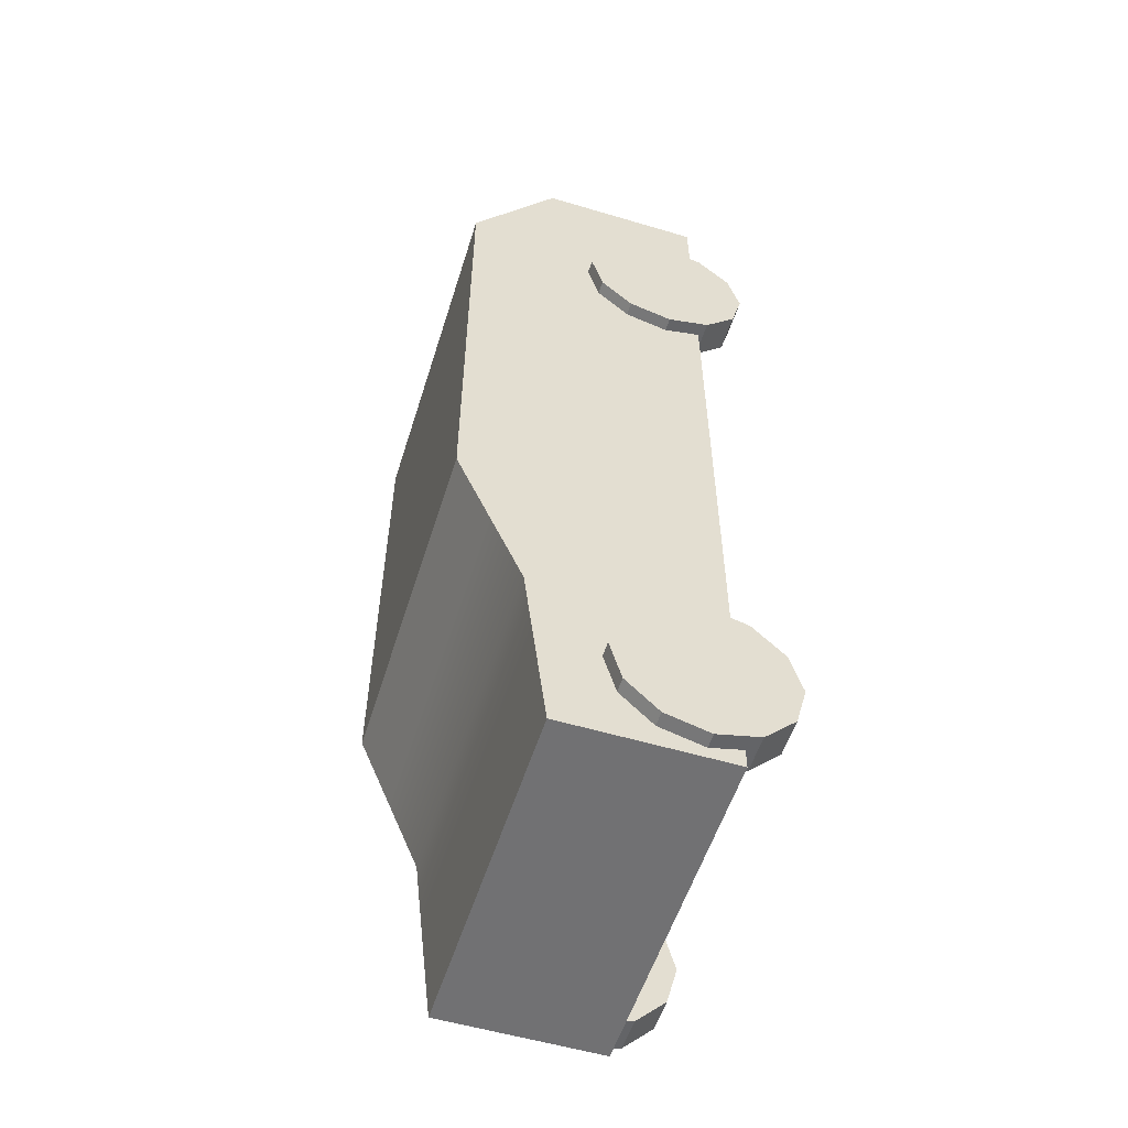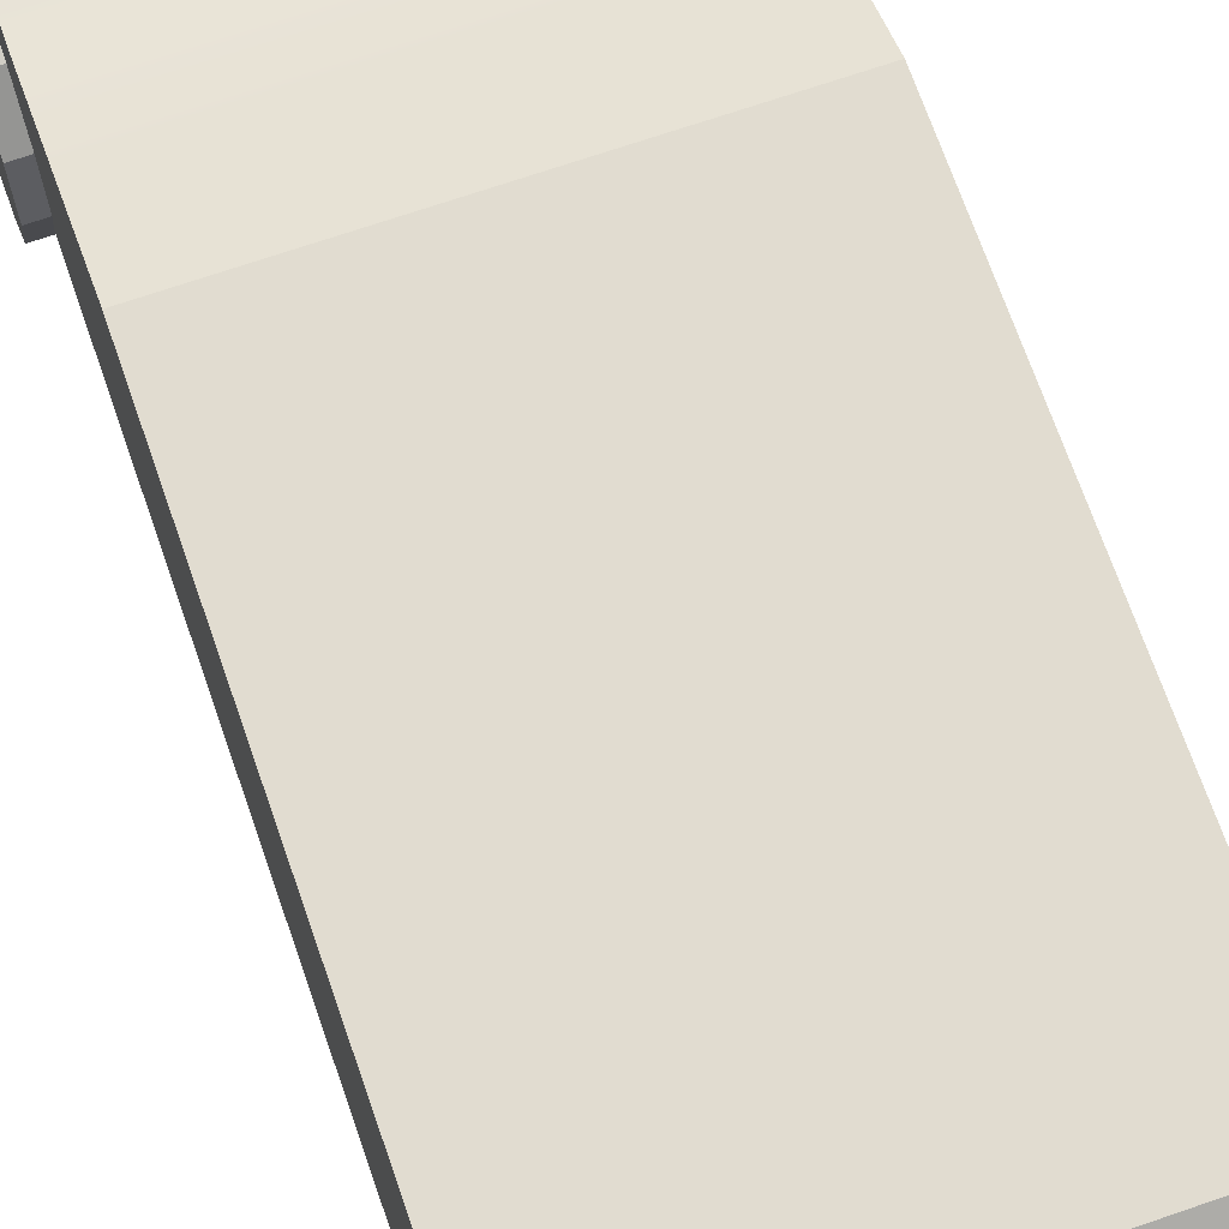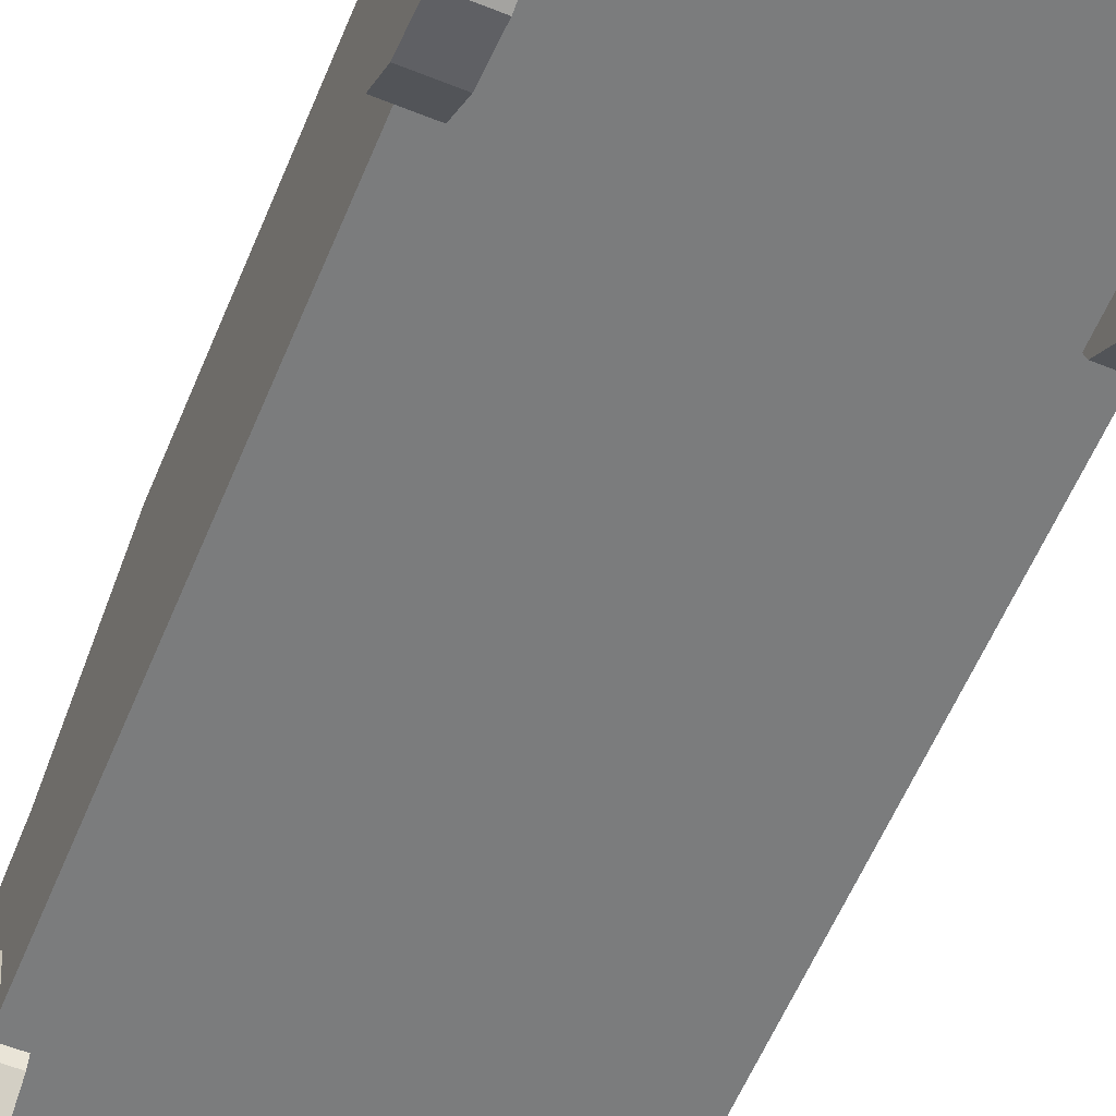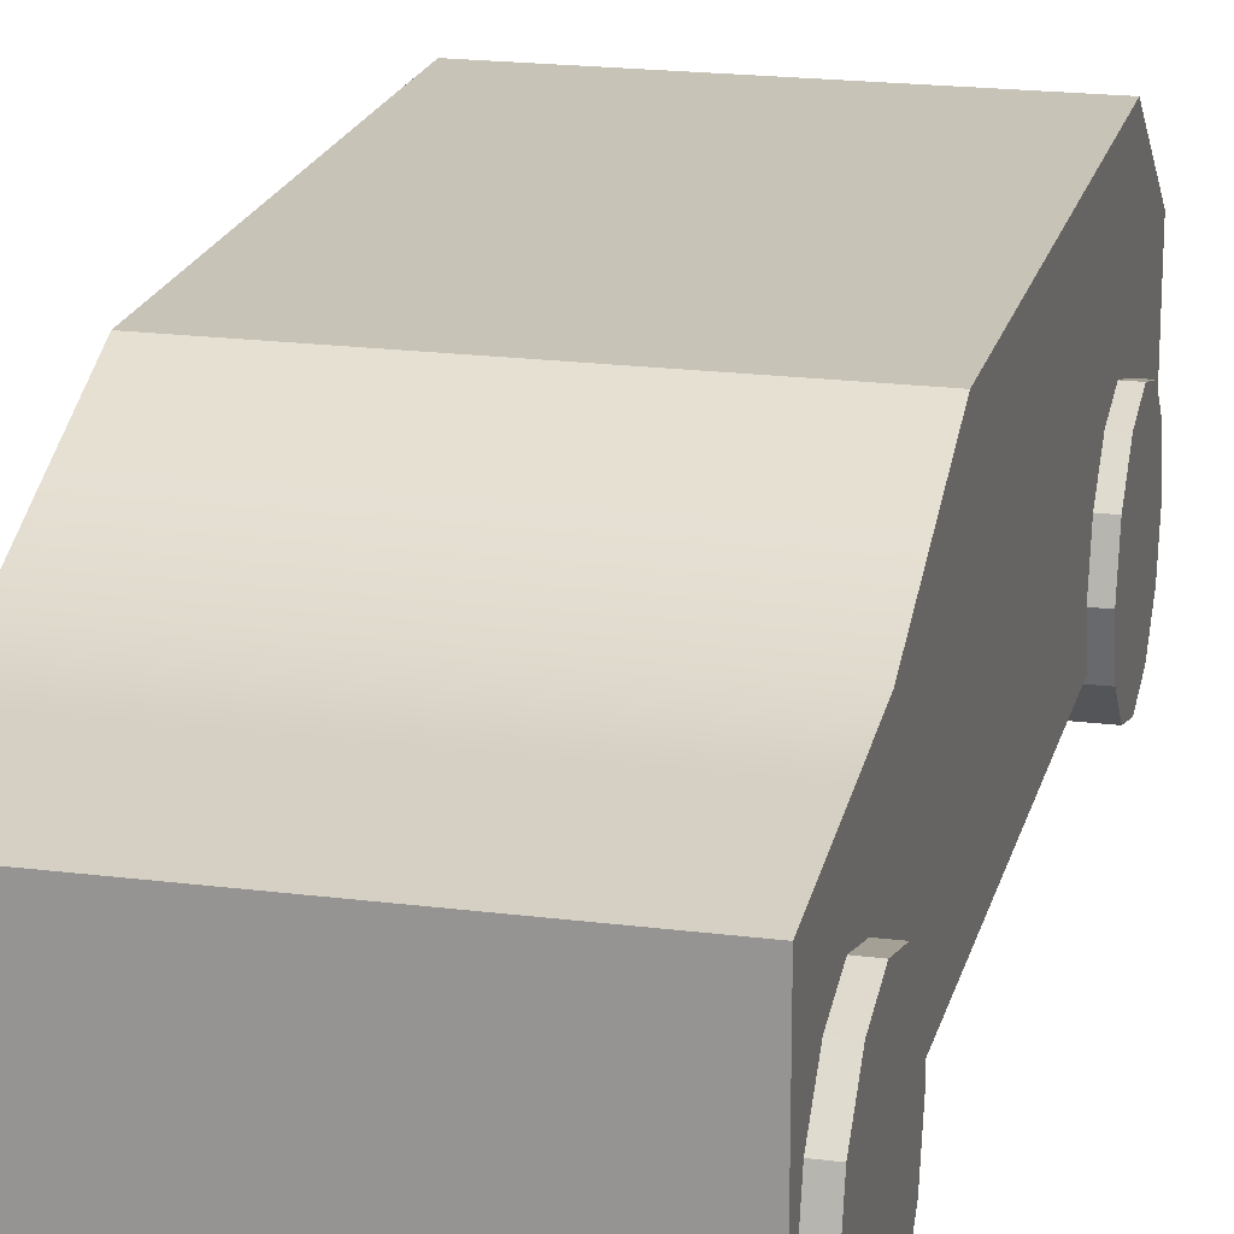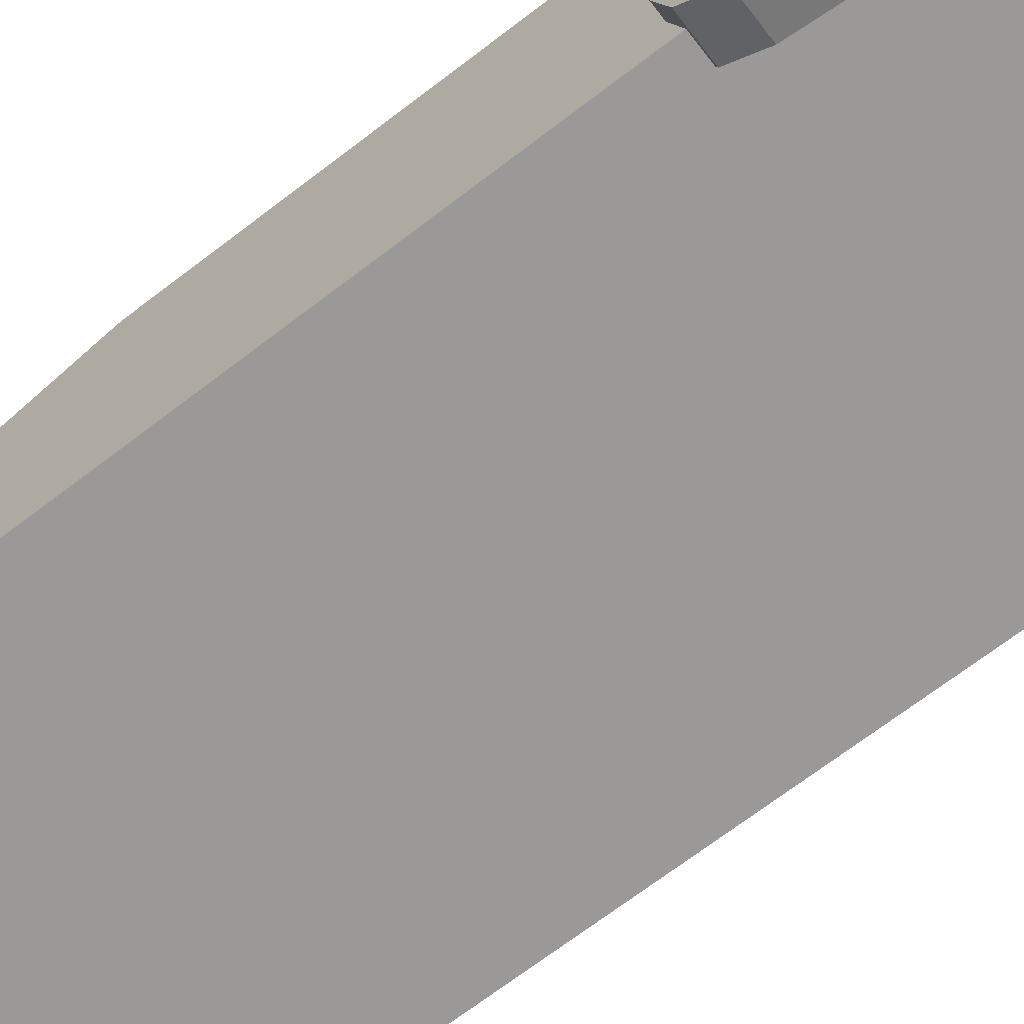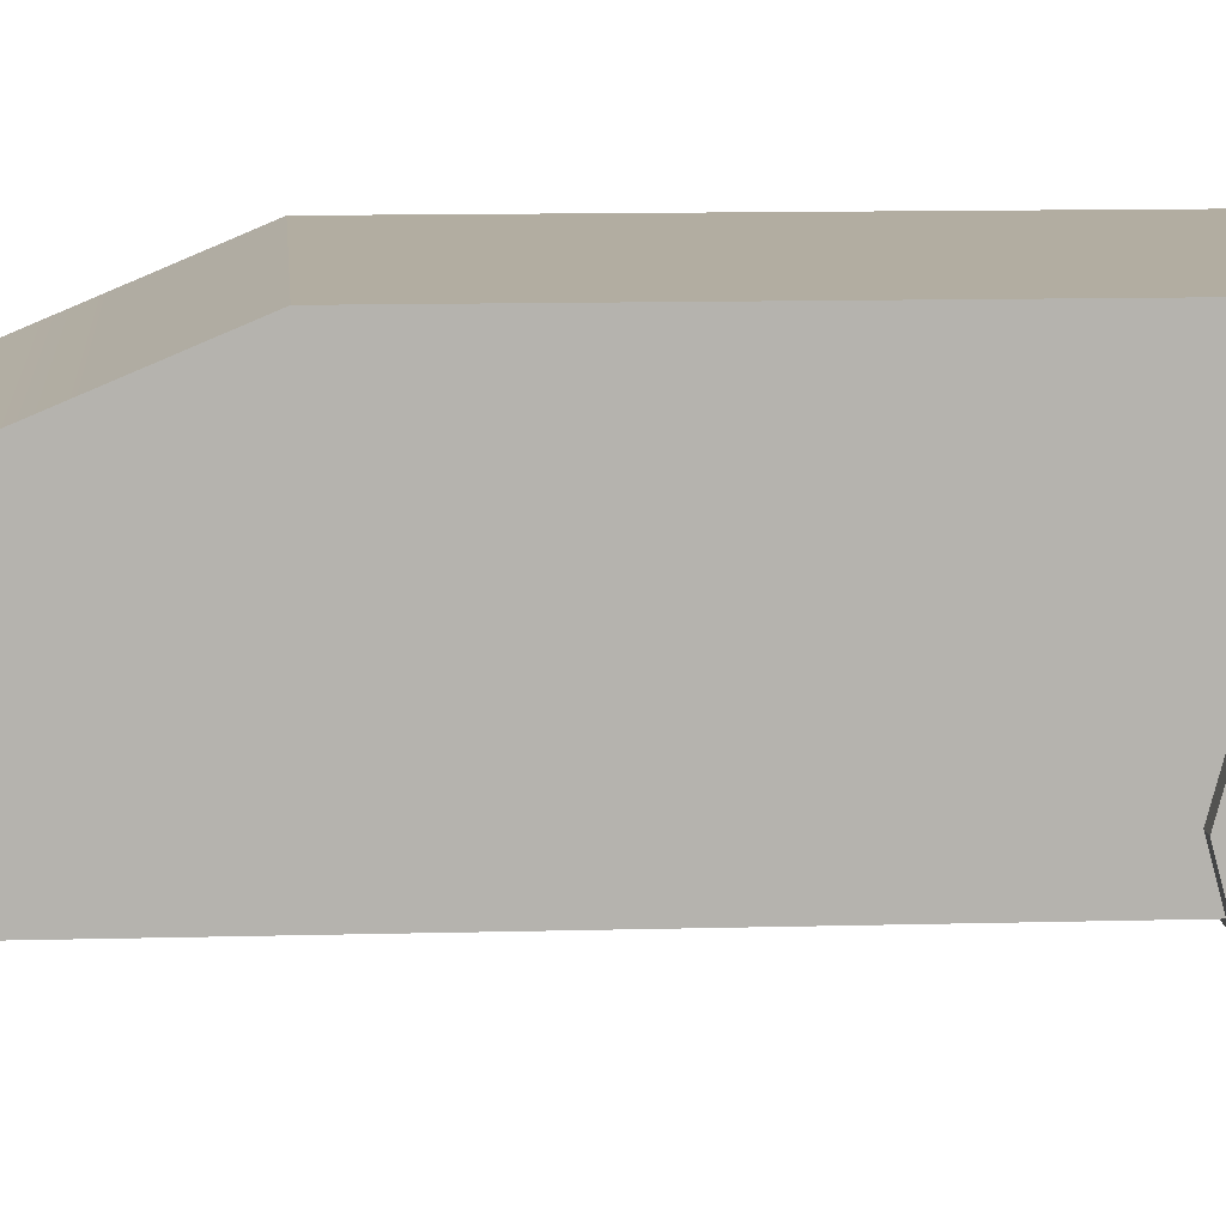
<metadata>
{"format":"obj","ext":"obj","renderer":"f3d","projection":"perspective","resolution":1024,"background":"white","views":[{"elev":-55.3,"azim":-107.4,"up":"+Z"},{"elev":69.4,"azim":-19.1,"up":"+Y"},{"elev":-58.7,"azim":-22.5,"up":"+Y"},{"elev":19.7,"azim":-166.6,"up":"+Y"},{"elev":-68.9,"azim":-52.4,"up":"+Y"},{"elev":10.5,"azim":-94.1,"up":"+Y"}]}
</metadata>
<code>
o Cube_Cube.003
v -1 -0.4741 -0.7943
v -1 0.4741 -2.74
v -1 -0.4741 -2.74
v 1 -0.4741 -2.74
v 1 -0.4741 2.035
v 1 0.4741 2.74
v 1 -0.4741 2.74
v -1 -0.4741 2.74
v -1 -0.4741 2.035
v -1 0.9779 2.035
v 1 0.9779 2.035
v 1 0.9779 -0.7943
v 1 0.4741 -2.74
v 1 -0.4741 -0.7943
v -1 0.4741 2.74
v -1 0.9779 -0.7943
v -1 -0.4741 -1.7
v 1 0.5989 -1.7
v -1 0.5989 -1.7
v 1 -0.4741 -1.7
v -1 0.7944 -1.233
v 1 -0.4741 -1.233
v -1 -0.4741 -1.233
v 1 0.7944 -1.233
v -1 -0.4741 -2.135
v 1 0.5467 -2.135
v -1 0.5467 -2.135
v 1 -0.4741 -2.135
f 9 16 1
f 21 1 16
f 9 7 8
f 6 5 11
f 3 28 25
f 7 15 8
f 12 10 11
f 1 5 9
f 3 13 4
f 9 15 10
f 11 15 6
f 28 13 26
f 13 27 26
f 14 11 5
f 18 21 24
f 22 18 24
f 17 22 23
f 27 17 19
f 23 14 1
f 14 24 12
f 24 16 12
f 19 23 21
f 2 25 27
f 26 19 18
f 20 26 18
f 25 20 17
f 9 10 16
f 21 23 1
f 9 5 7
f 6 7 5
f 3 4 28
f 7 6 15
f 12 16 10
f 1 14 5
f 3 2 13
f 9 8 15
f 11 10 15
f 28 4 13
f 13 2 27
f 14 12 11
f 18 19 21
f 22 20 18
f 17 20 22
f 27 25 17
f 23 22 14
f 14 22 24
f 24 21 16
f 19 17 23
f 2 3 25
f 26 27 19
f 20 28 26
f 25 28 20
o Cylinder
v 1.068 0.1751 -2.176
v 0.8591 0.109 -2.422
v 0.8591 0.1751 -2.176
v 1.068 0.109 -2.422
v 0.8591 -0.07145 -2.603
v 1.068 -0.07145 -2.603
v 0.8591 -0.318 -2.669
v 1.068 -0.318 -2.669
v 0.8591 -0.5645 -2.603
v 1.068 -0.5645 -2.603
v 0.8591 -0.745 -2.422
v 1.068 -0.745 -2.422
v 0.8591 -0.8111 -2.176
v 1.068 -0.8111 -2.176
v 0.8591 -0.745 -1.929
v 1.068 -0.745 -1.929
v 0.8591 -0.5645 -1.749
v 1.068 -0.5645 -1.749
v 0.8591 -0.318 -1.683
v 1.068 -0.318 -1.683
v 0.8591 -0.07145 -1.749
v 1.068 -0.07145 -1.749
v 0.8591 0.109 -1.929
v 1.068 0.109 -1.929
f 29 30 31
f 32 33 30
f 34 35 33
f 36 37 35
f 38 39 37
f 40 41 39
f 42 43 41
f 44 45 43
f 46 47 45
f 48 49 47
f 50 42 34
f 50 51 49
f 52 31 51
f 47 51 35
f 29 32 30
f 32 34 33
f 34 36 35
f 36 38 37
f 38 40 39
f 40 42 41
f 42 44 43
f 44 46 45
f 46 48 47
f 48 50 49
f 34 32 29
f 29 52 50
f 50 48 46
f 46 44 42
f 42 40 38
f 38 36 34
f 34 29 50
f 50 46 42
f 42 38 34
f 50 52 51
f 52 29 31
f 51 31 30
f 30 33 35
f 35 37 39
f 39 41 43
f 43 45 47
f 47 49 51
f 51 30 35
f 35 39 43
f 43 47 35
o Cylinder.001
v -0.8748 0.205 -2.176
v -1.084 0.1389 -2.422
v -1.084 0.205 -2.176
v -0.8748 0.1389 -2.422
v -1.084 -0.04156 -2.603
v -0.8748 -0.04156 -2.603
v -1.084 -0.2881 -2.669
v -0.8748 -0.2881 -2.669
v -1.084 -0.5347 -2.603
v -0.8748 -0.5347 -2.603
v -1.084 -0.7151 -2.422
v -0.8748 -0.7151 -2.422
v -1.084 -0.7812 -2.176
v -0.8748 -0.7812 -2.176
v -1.084 -0.7151 -1.929
v -0.8748 -0.7151 -1.929
v -1.084 -0.5347 -1.749
v -0.8748 -0.5347 -1.749
v -1.084 -0.2881 -1.683
v -0.8748 -0.2881 -1.683
v -1.084 -0.04156 -1.749
v -0.8748 -0.04156 -1.749
v -1.084 0.1389 -1.929
v -0.8748 0.1389 -1.929
f 53 54 55
f 56 57 54
f 58 59 57
f 60 61 59
f 62 63 61
f 64 65 63
f 66 67 65
f 68 69 67
f 70 71 69
f 72 73 71
f 74 66 58
f 74 75 73
f 76 55 75
f 71 75 59
f 53 56 54
f 56 58 57
f 58 60 59
f 60 62 61
f 62 64 63
f 64 66 65
f 66 68 67
f 68 70 69
f 70 72 71
f 72 74 73
f 58 56 53
f 53 76 74
f 74 72 70
f 70 68 66
f 66 64 62
f 62 60 58
f 58 53 74
f 74 70 66
f 66 62 58
f 74 76 75
f 76 53 55
f 75 55 54
f 54 57 59
f 59 61 63
f 63 65 67
f 67 69 71
f 71 73 75
f 75 54 59
f 59 63 67
f 67 71 59
o Cylinder.002
v 1.056 0.1976 1.819
v 0.847 0.1315 1.572
v 0.847 0.1976 1.819
v 1.056 0.1315 1.572
v 0.847 -0.04899 1.392
v 1.056 -0.04899 1.392
v 0.847 -0.2955 1.326
v 1.056 -0.2955 1.326
v 0.847 -0.5421 1.392
v 1.056 -0.5421 1.392
v 0.847 -0.7226 1.572
v 1.056 -0.7226 1.572
v 0.847 -0.7886 1.819
v 1.056 -0.7886 1.819
v 0.847 -0.7226 2.065
v 1.056 -0.7226 2.065
v 0.847 -0.5421 2.246
v 1.056 -0.5421 2.246
v 0.847 -0.2955 2.312
v 1.056 -0.2955 2.312
v 0.847 -0.04899 2.246
v 1.056 -0.04899 2.246
v 0.847 0.1315 2.065
v 1.056 0.1315 2.065
f 77 78 79
f 80 81 78
f 82 83 81
f 84 85 83
f 86 87 85
f 88 89 87
f 90 91 89
f 92 93 91
f 94 95 93
f 96 97 95
f 98 90 82
f 98 99 97
f 100 79 99
f 95 99 83
f 77 80 78
f 80 82 81
f 82 84 83
f 84 86 85
f 86 88 87
f 88 90 89
f 90 92 91
f 92 94 93
f 94 96 95
f 96 98 97
f 82 80 77
f 77 100 98
f 98 96 94
f 94 92 90
f 90 88 86
f 86 84 82
f 82 77 98
f 98 94 90
f 90 86 82
f 98 100 99
f 100 77 79
f 99 79 78
f 78 81 83
f 83 85 87
f 87 89 91
f 91 93 95
f 95 97 99
f 99 78 83
f 83 87 91
f 91 95 83
o Cylinder.003
v -0.8677 0.2349 1.793
v -1.077 0.1688 1.546
v -1.077 0.2349 1.793
v -0.8677 0.1688 1.546
v -1.077 -0.01166 1.366
v -0.8677 -0.01166 1.366
v -1.077 -0.2582 1.3
v -0.8677 -0.2582 1.3
v -1.077 -0.5048 1.366
v -0.8677 -0.5048 1.366
v -1.077 -0.6852 1.546
v -0.8677 -0.6852 1.546
v -1.077 -0.7513 1.793
v -0.8677 -0.7513 1.793
v -1.077 -0.6852 2.039
v -0.8677 -0.6852 2.039
v -1.077 -0.5048 2.22
v -0.8677 -0.5048 2.22
v -1.077 -0.2582 2.286
v -0.8677 -0.2582 2.286
v -1.077 -0.01166 2.22
v -0.8677 -0.01166 2.22
v -1.077 0.1688 2.039
v -0.8677 0.1688 2.039
f 101 102 103
f 104 105 102
f 106 107 105
f 108 109 107
f 110 111 109
f 112 113 111
f 114 115 113
f 116 117 115
f 118 119 117
f 120 121 119
f 122 114 106
f 122 123 121
f 124 103 123
f 119 123 107
f 101 104 102
f 104 106 105
f 106 108 107
f 108 110 109
f 110 112 111
f 112 114 113
f 114 116 115
f 116 118 117
f 118 120 119
f 120 122 121
f 106 104 101
f 101 124 122
f 122 120 118
f 118 116 114
f 114 112 110
f 110 108 106
f 106 101 122
f 122 118 114
f 114 110 106
f 122 124 123
f 124 101 103
f 123 103 102
f 102 105 107
f 107 109 111
f 111 113 115
f 115 117 119
f 119 121 123
f 123 102 107
f 107 111 115
f 115 119 107

</code>
